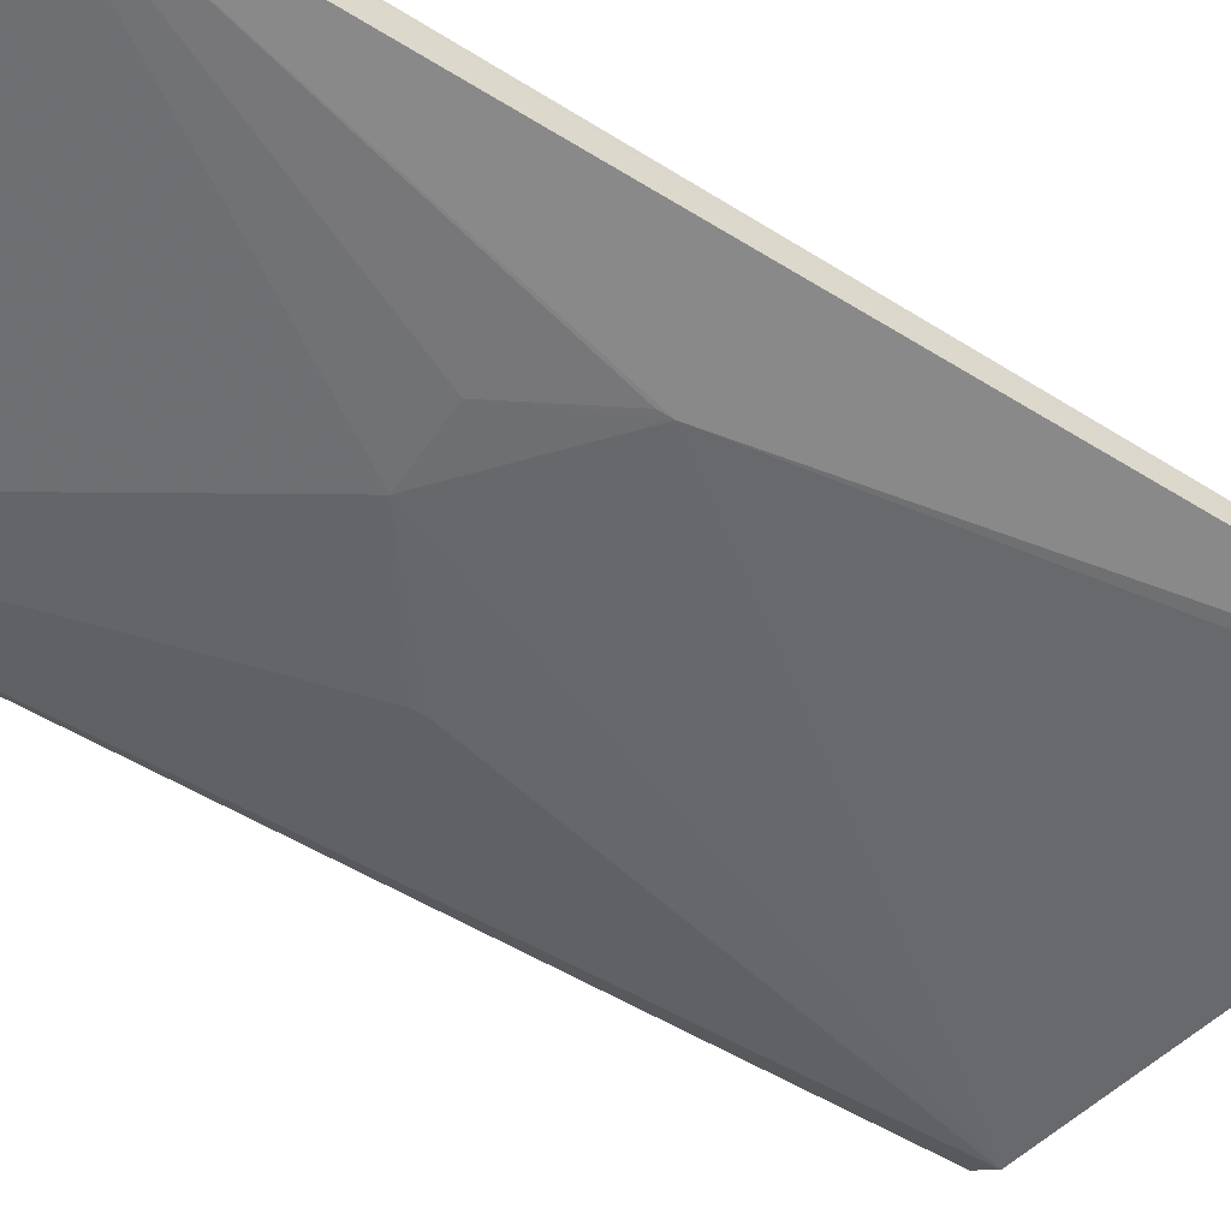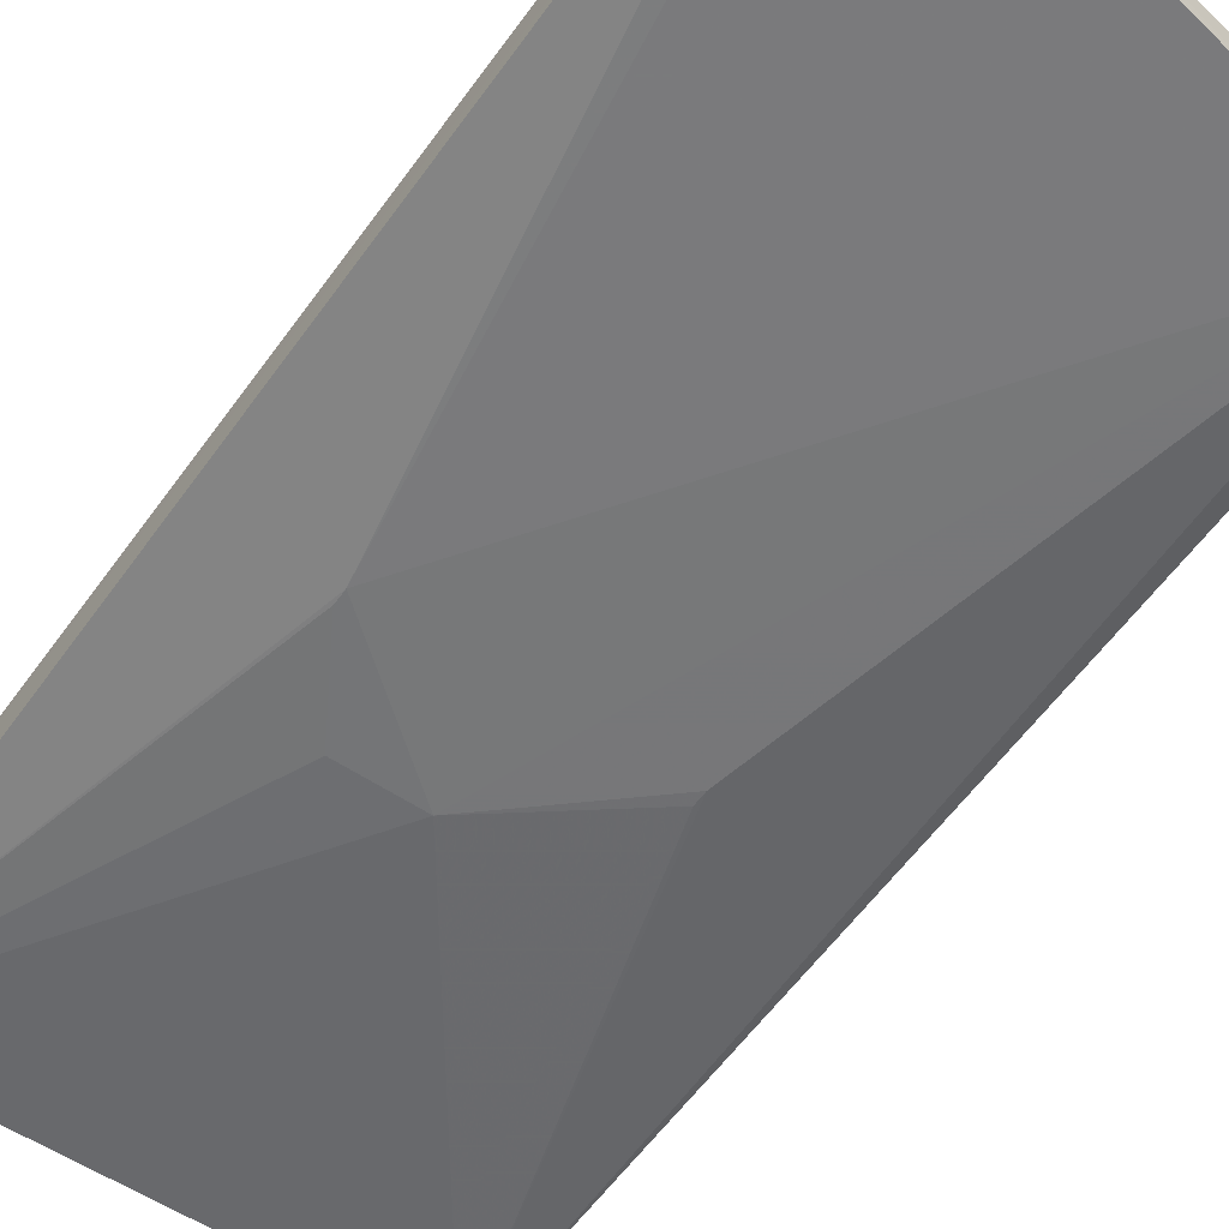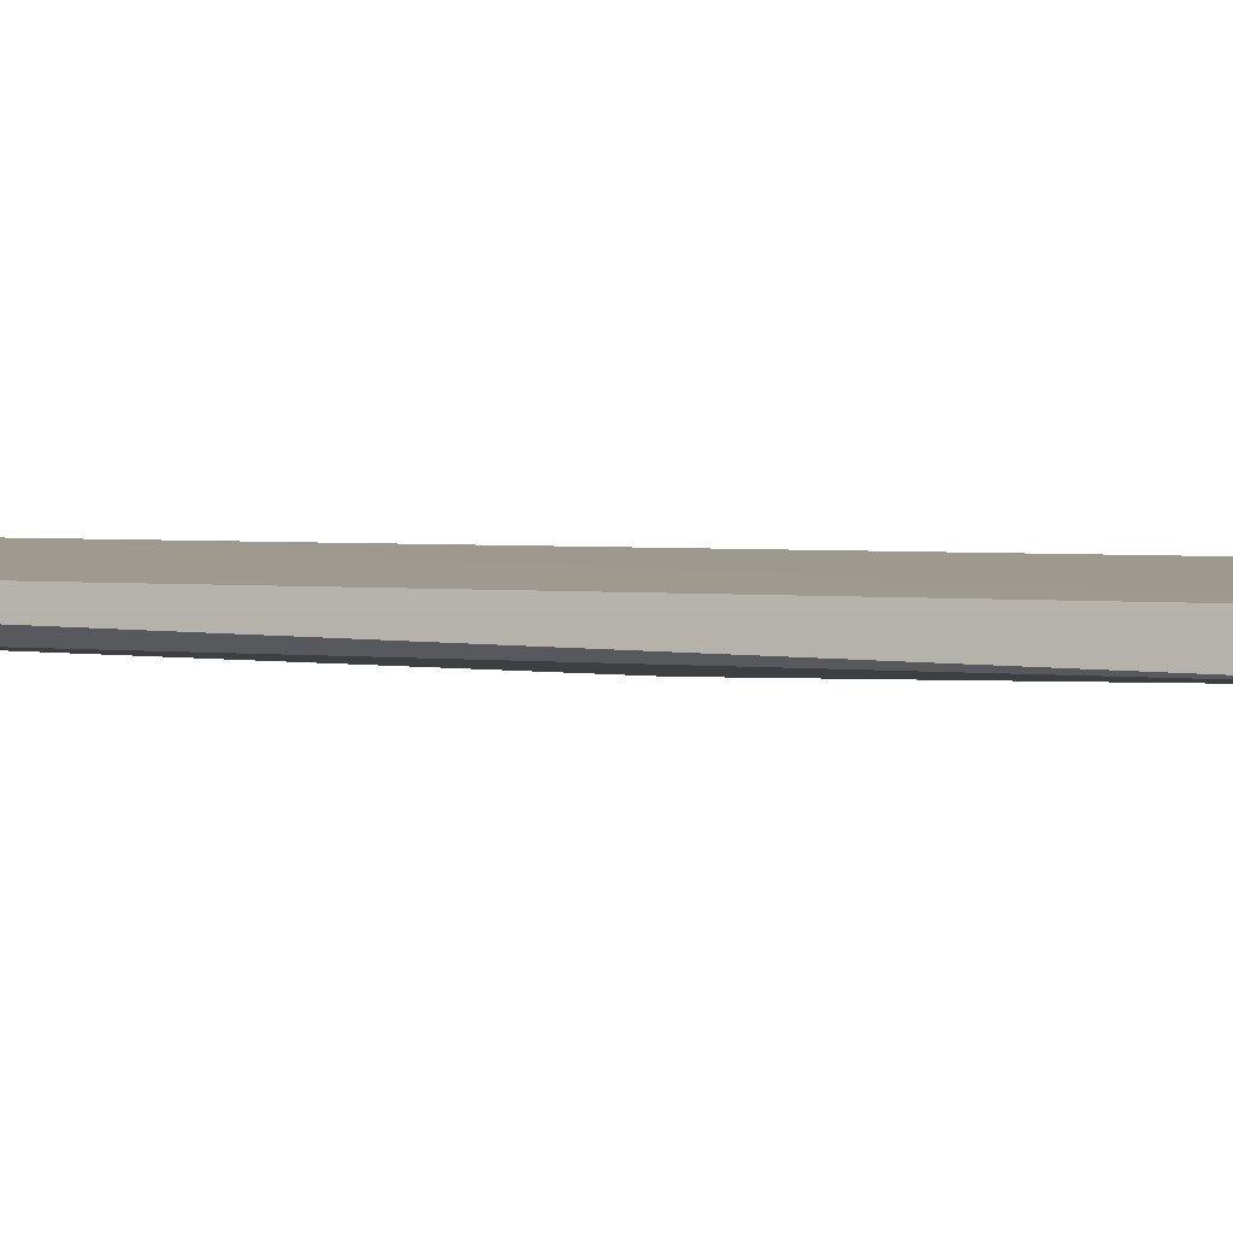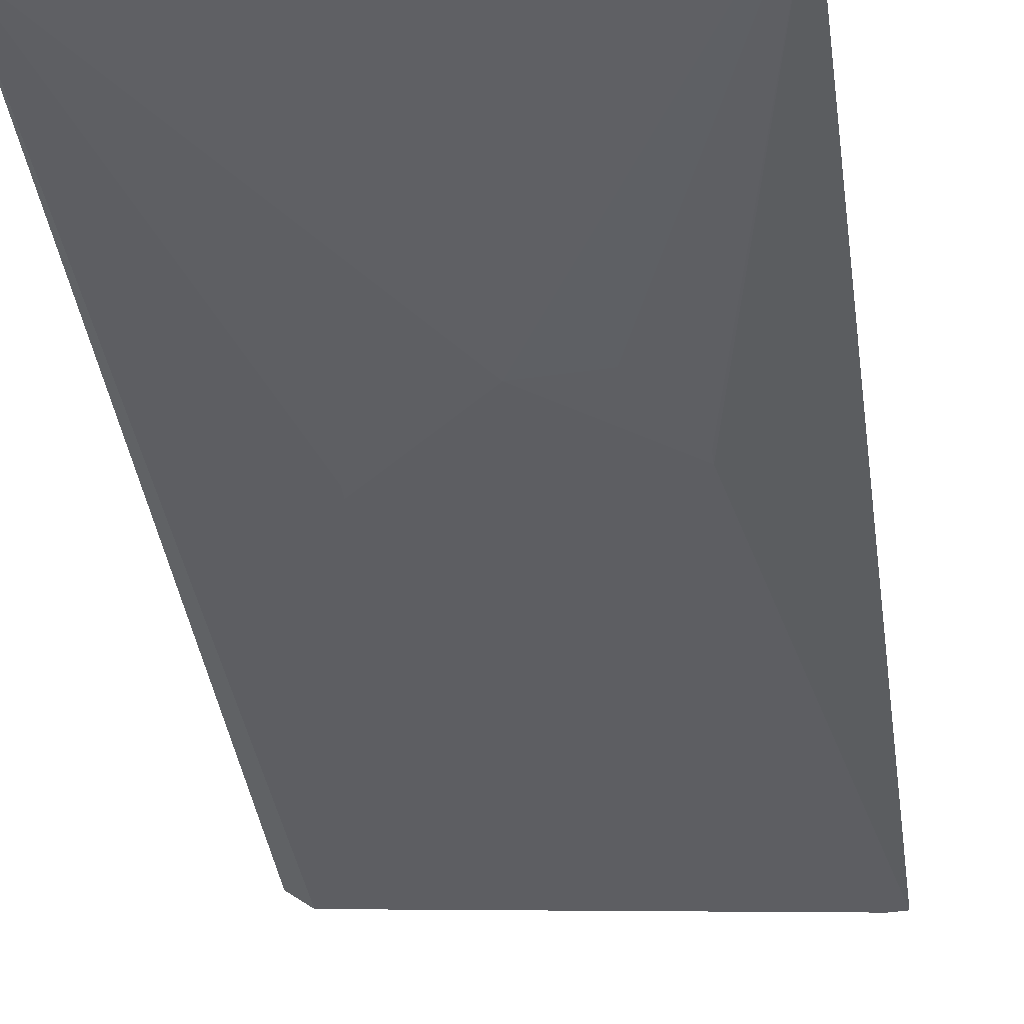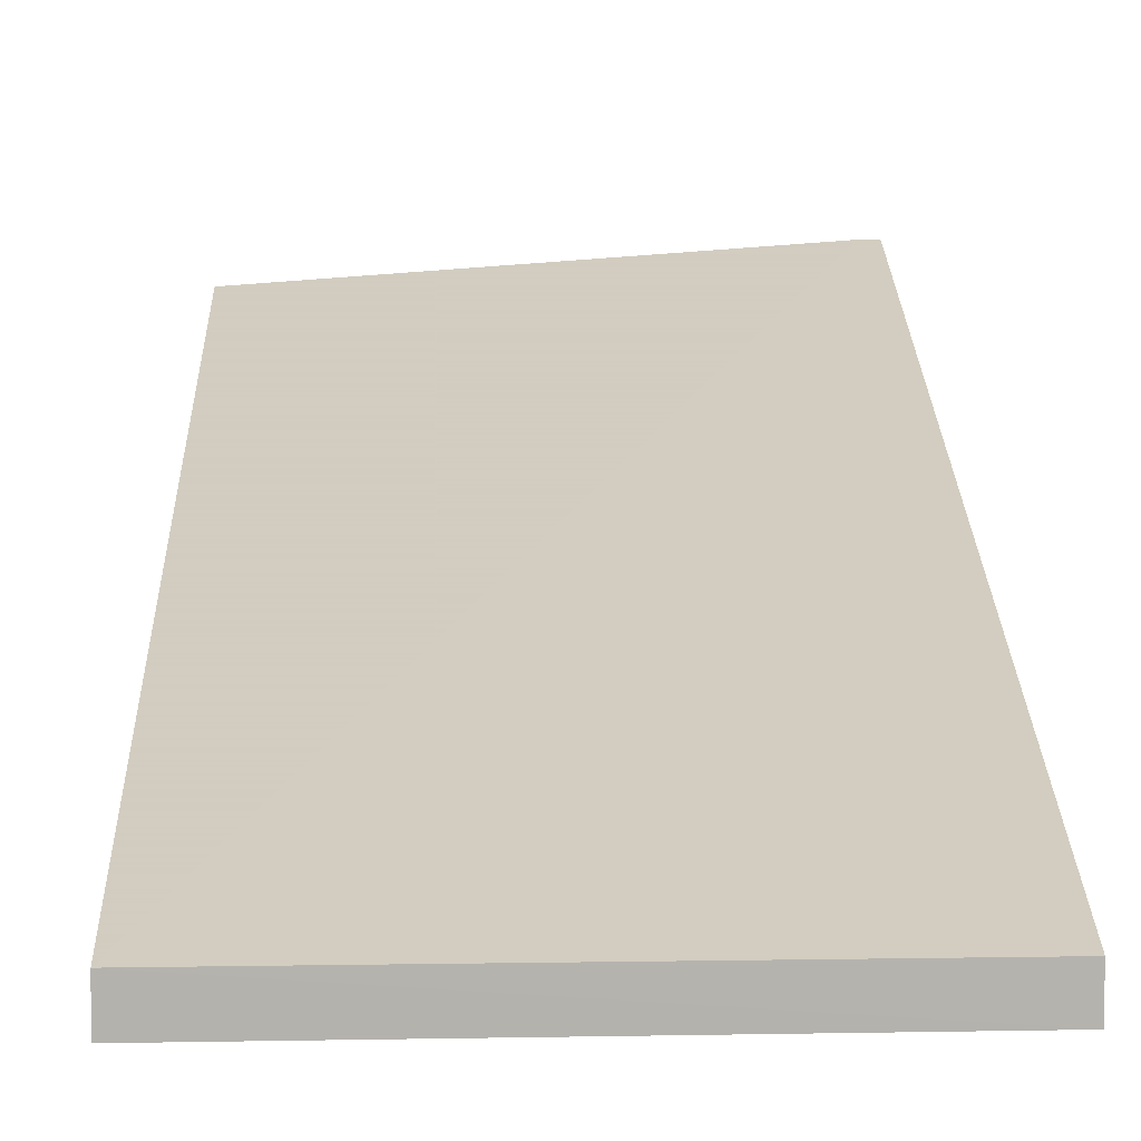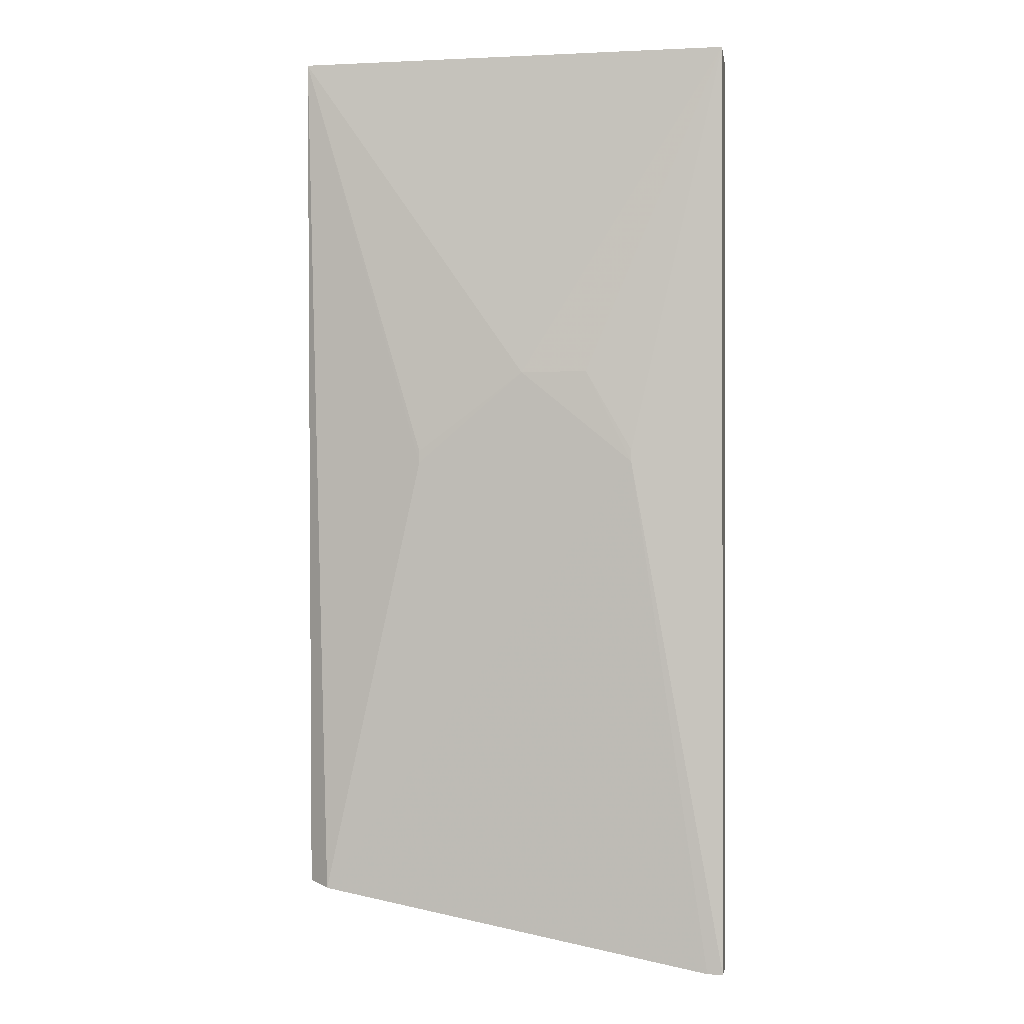
<metadata>
{"format":"obj","ext":"obj","renderer":"f3d","projection":"perspective","resolution":1024,"background":"white","views":[{"elev":-53.2,"azim":55.9,"up":"+Y"},{"elev":-55.6,"azim":145.2,"up":"+Y"},{"elev":3.6,"azim":-71.9,"up":"+Y"},{"elev":-40.8,"azim":8.1,"up":"+Y"},{"elev":24.3,"azim":-1.5,"up":"+Y"},{"elev":-0.2,"azim":10.8,"up":"+Z"}]}
</metadata>
<code>
v 0.675 0.155 2.918
v 0.675 0.2535 2.893
v -0.6747 0.155 2.917
v -0.6723 0.2562 0.2506
v 0.6742 0.1868 0.0007858
v -0.6723 0.2562 2.893
v 0.6739 0.255 0.001135
v 0.04612 0.09932 1.901
v -0.6744 0.2008 0.2506
v 0.6252 0.2562 0.002683
v 0.3941 0.1094 1.617
v -0.6082 0.155 0.2361
v 0.251 0.1048 1.903
v -0.2893 0.1094 1.617
v 0.6252 0.1842 0.002683
v 0.3941 0.1094 1.654
v -0.2893 0.1094 1.654
f 5 2 1
f 6 1 2
f 6 3 1
f 7 2 5
f 8 1 3
f 9 6 4
f 9 3 6
f 10 6 2
f 10 2 7
f 10 4 6
f 10 7 5
f 11 5 1
f 12 3 9
f 12 11 8
f 12 9 4
f 12 4 10
f 13 1 8
f 13 8 11
f 14 12 8
f 14 3 12
f 15 5 11
f 15 11 12
f 15 12 10
f 15 10 5
f 16 13 11
f 16 11 1
f 16 1 13
f 17 14 8
f 17 8 3
f 17 3 14

</code>
